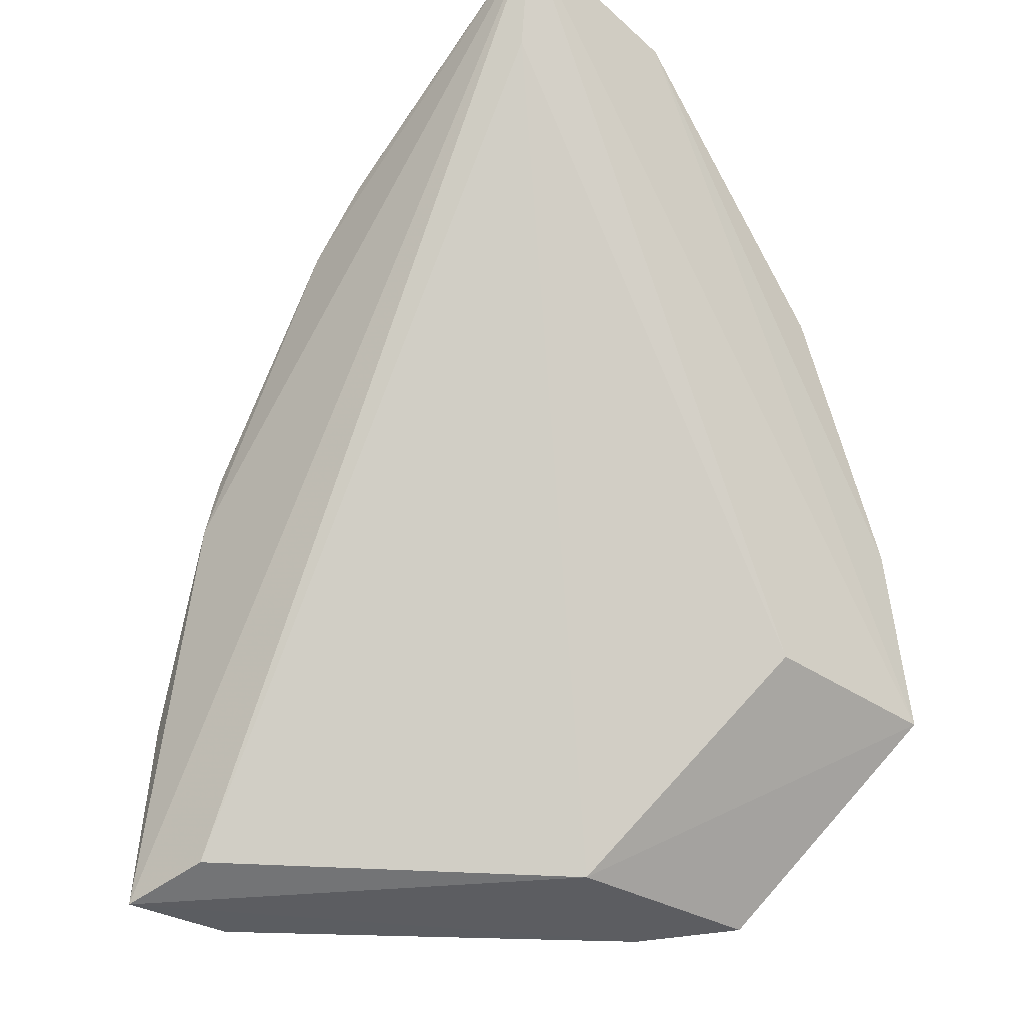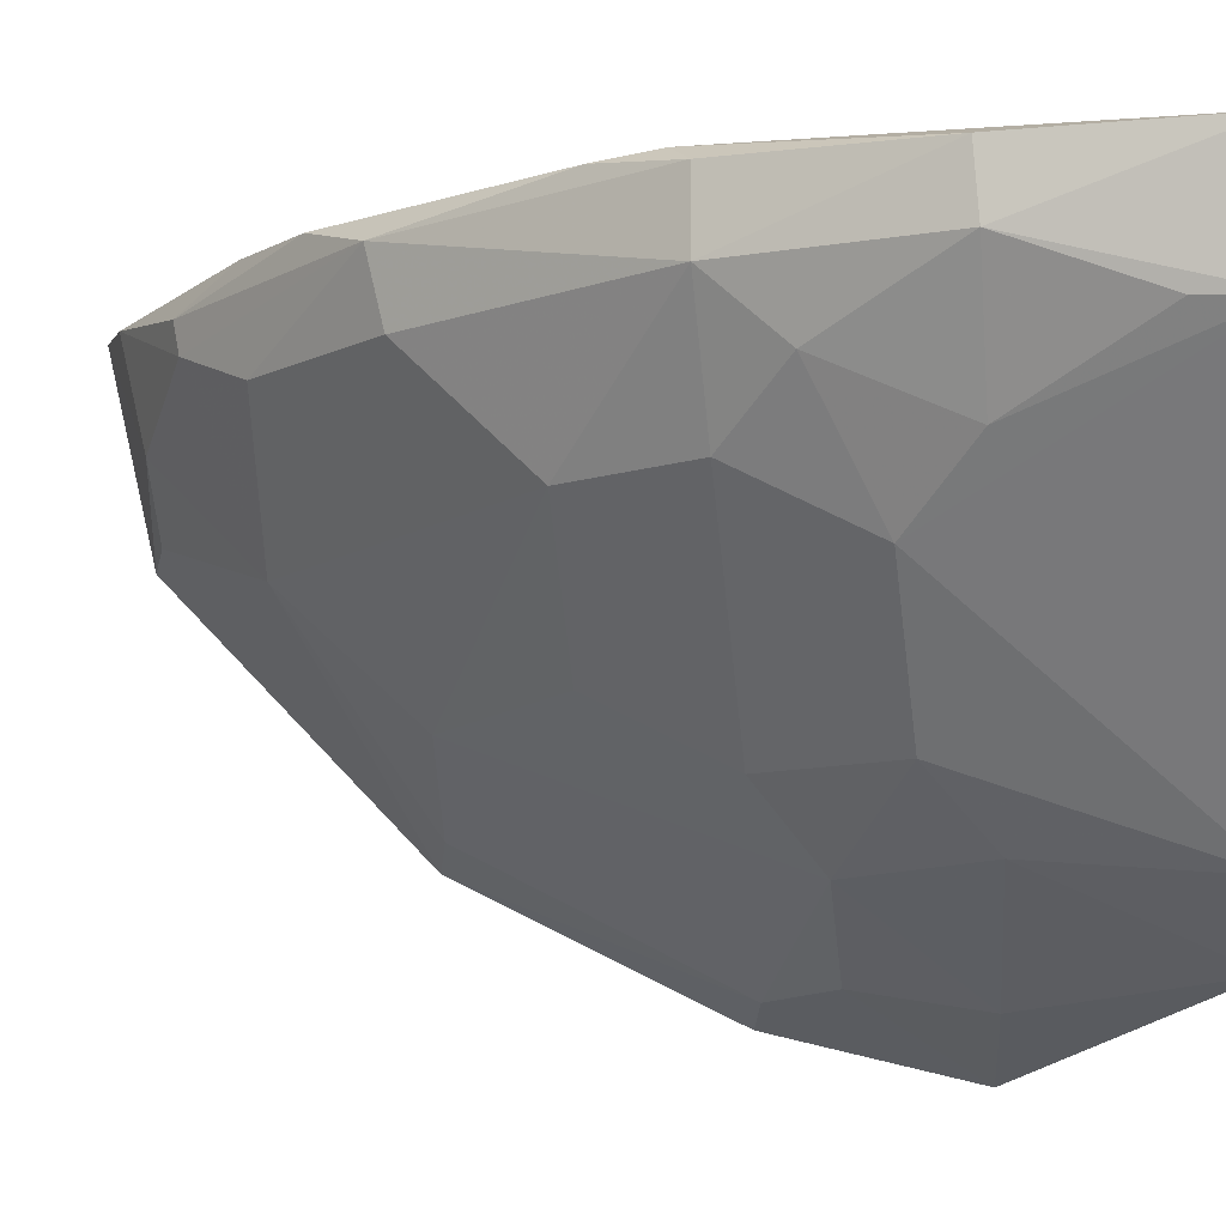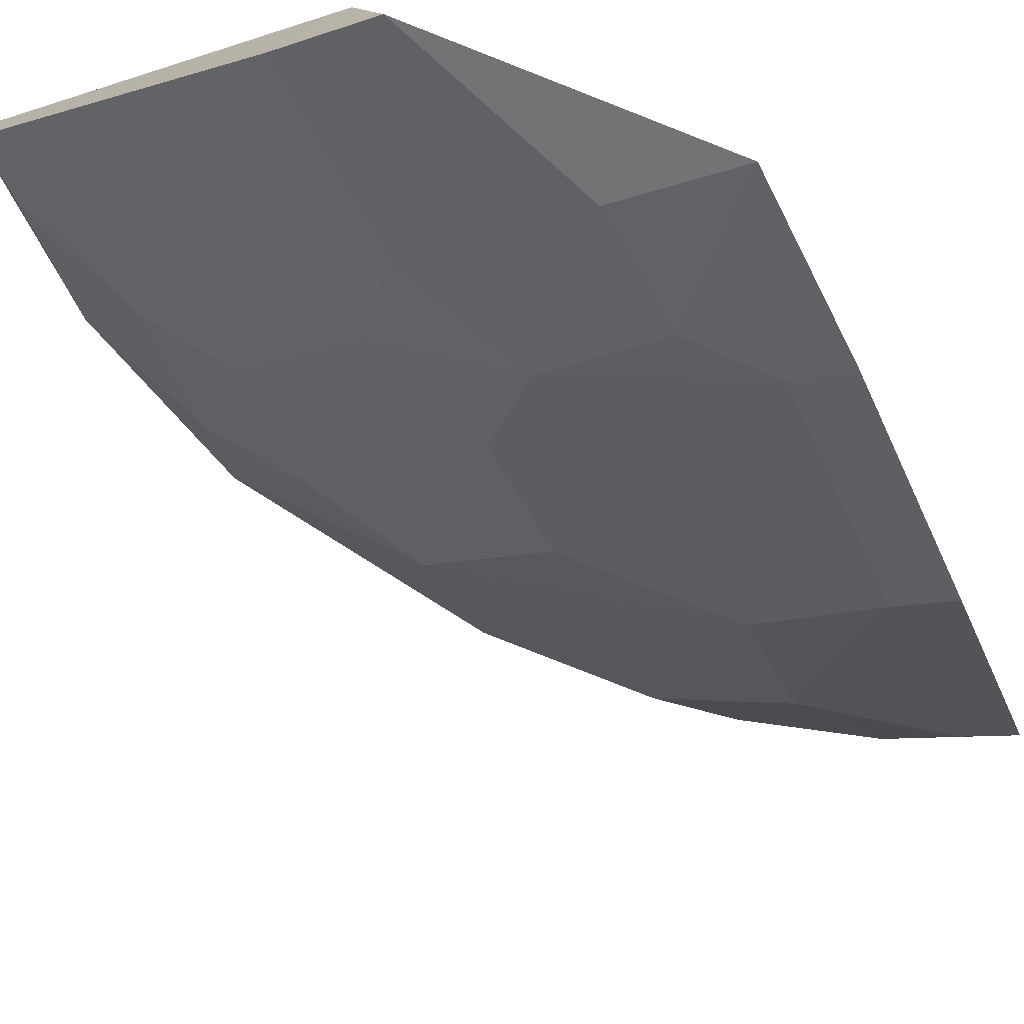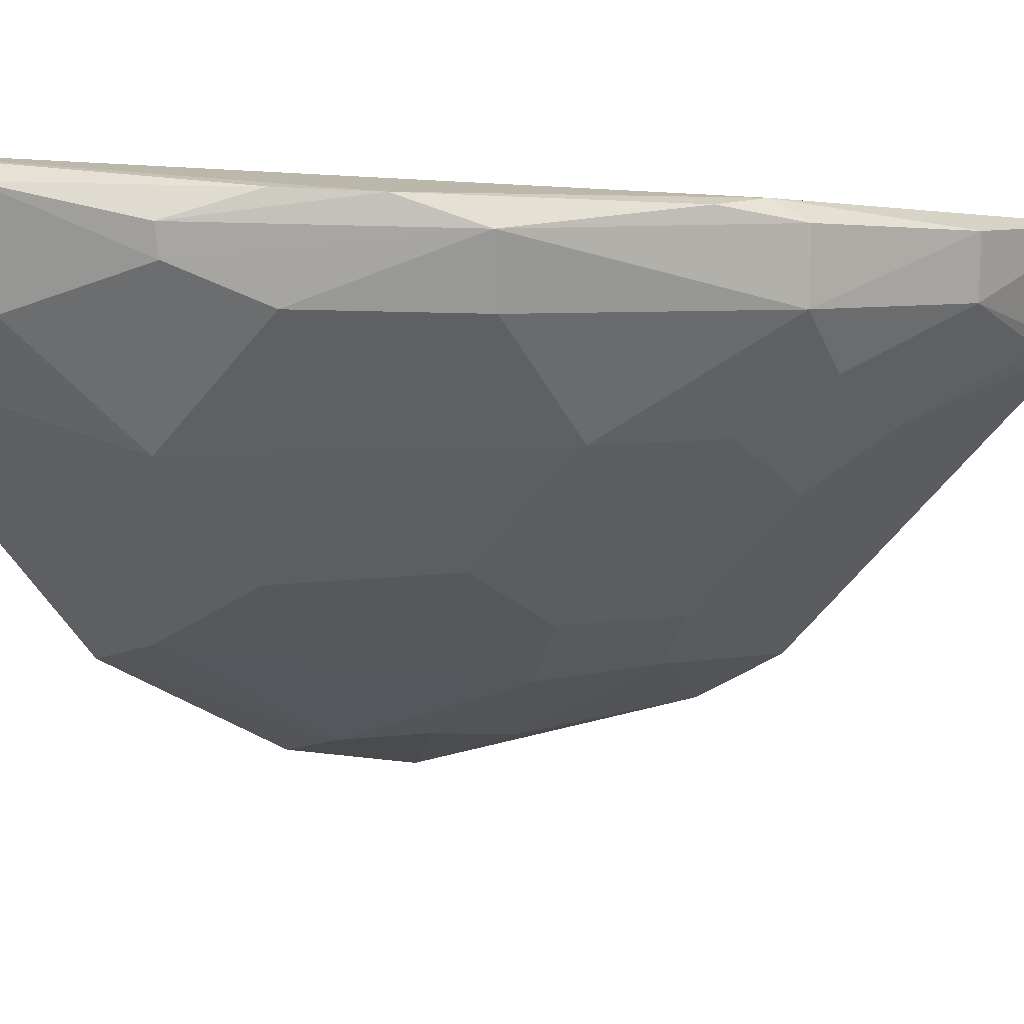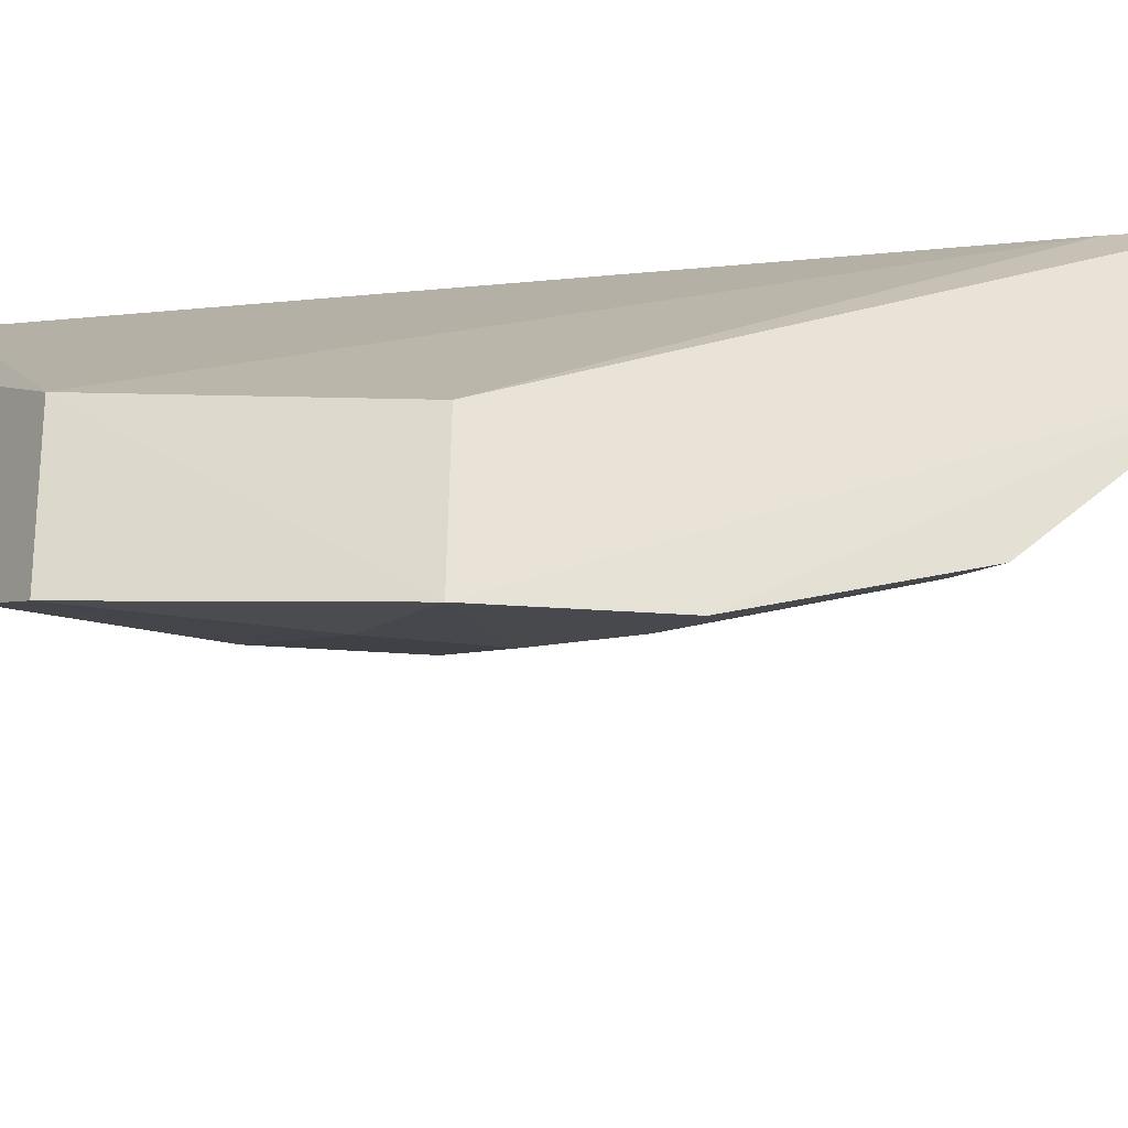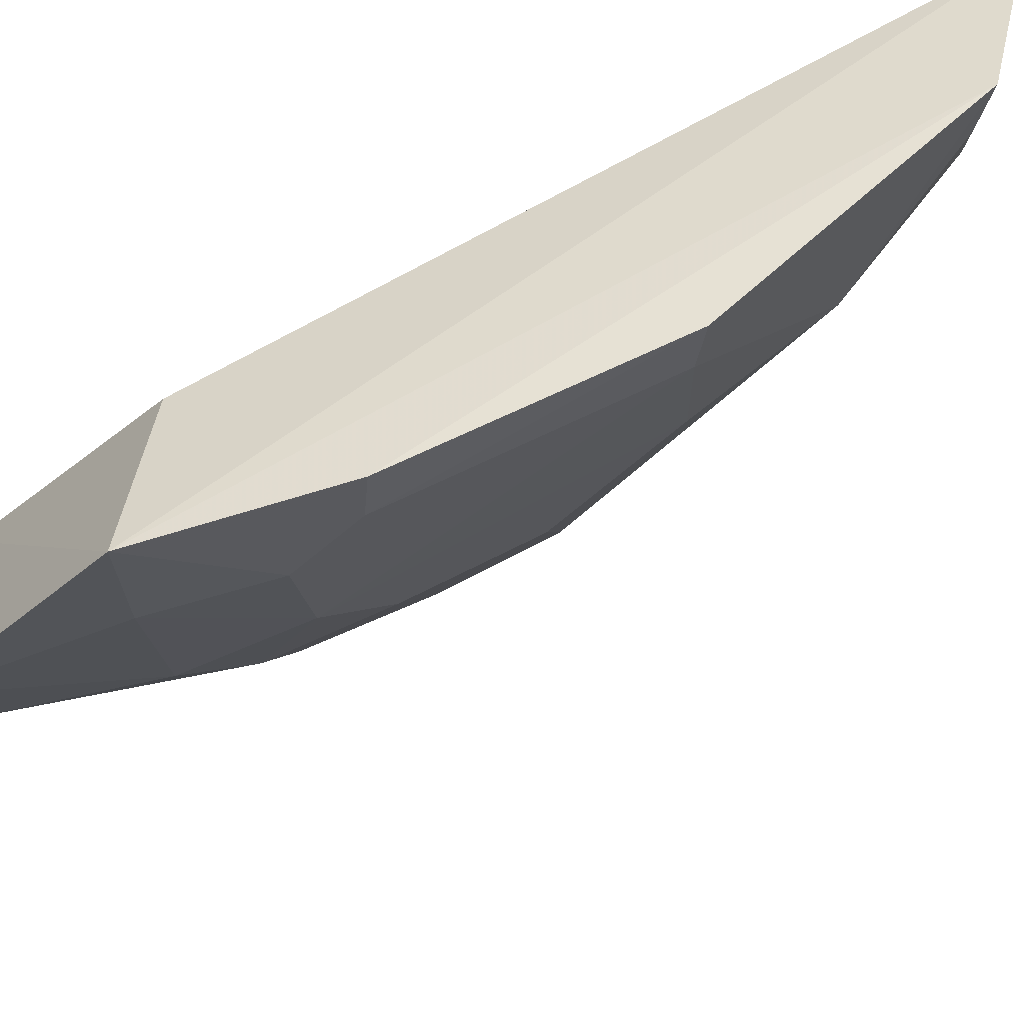
<metadata>
{"format":"obj","ext":"obj","renderer":"f3d","projection":"perspective","resolution":1024,"background":"white","views":[{"elev":-33.0,"azim":42.2,"up":"+Y"},{"elev":-12.9,"azim":-83.1,"up":"+Z"},{"elev":-72.6,"azim":23.8,"up":"+Z"},{"elev":8.5,"azim":-144.2,"up":"+Z"},{"elev":-35.7,"azim":60.4,"up":"+Z"},{"elev":-44.3,"azim":95.6,"up":"+Z"}]}
</metadata>
<code>
v -0.08367 0.0519 0.03595
v -0.08555 0.01448 0.01277
v -0.08386 0.01352 0.002696
v -0.08332 0.02343 0.005225
v -0.1161 0.01291 0.02864
v -0.08284 0.04961 0.02562
v -0.1123 0.004055 0.03125
v -0.1023 0.01584 0.01305
v -0.1056 0.03611 0.0327
v -0.09701 0.00337 0.01672
v -0.08948 0.0194 0.006159
v -0.09566 0.0456 0.03153
v -0.1115 0.02392 0.0337
v -0.1055 0.02907 0.02296
v -0.08576 0.04588 0.03438
v -0.1001 0.002829 0.0088
v -0.08624 0.0229 0.006026
v -0.0988 0.04246 0.03448
v -0.08923 0.04855 0.02915
v -0.1175 0.002855 0.03186
v -0.113 0.02301 0.02886
v -0.1052 0.0353 0.0291
v -0.09888 0.02897 0.01664
v -0.09487 0.003016 0.005831
v -0.09913 0.01275 0.009778
v -0.1162 0.002703 0.02588
v -0.08306 0.03675 0.01206
v -0.09567 0.0459 0.03312
v -0.1024 0.03909 0.03424
v -0.1163 0.01312 0.03195
v -0.1131 0.023 0.03262
v -0.1089 0.01626 0.01954
v -0.09891 0.04201 0.02943
v -0.09583 0.01944 0.009591
v -0.09915 0.0224 0.01318
v -0.09016 0.01313 0.00502
v -0.08605 0.03608 0.01294
v -0.0895 0.04981 0.0347
v -0.1107 0.02707 0.03351
v -0.1091 0.02272 0.02286
v -0.1123 0.01287 0.02279
v -0.0922 0.04251 0.02286
v -0.09228 0.03558 0.01629
v -0.1159 0.006085 0.02605
v -0.1126 0.01939 0.02568
v -0.08559 0.04867 0.02606
f 1 2 3
f 6 1 3
f 6 3 4
f 10 3 2
f 15 10 2
f 15 2 1
f 15 1 7
f 15 7 10
f 17 4 3
f 17 3 11
f 19 1 6
f 20 7 1
f 20 1 13
f 20 16 10
f 20 10 7
f 22 21 9
f 22 14 21
f 24 3 10
f 24 10 16
f 25 16 8
f 25 24 16
f 26 20 5
f 26 16 20
f 27 6 4
f 27 4 17
f 28 12 9
f 29 13 1
f 29 1 18
f 29 28 9
f 29 18 28
f 30 20 13
f 30 5 20
f 30 21 5
f 31 9 21
f 31 30 13
f 31 21 30
f 32 8 16
f 32 16 26
f 33 22 9
f 33 9 12
f 34 25 8
f 34 17 11
f 35 14 23
f 35 34 8
f 36 11 3
f 36 3 24
f 36 24 25
f 36 34 11
f 36 25 34
f 37 27 17
f 37 17 34
f 38 28 18
f 38 18 1
f 38 1 19
f 38 19 12
f 38 12 28
f 39 29 9
f 39 9 31
f 39 31 13
f 39 13 29
f 40 21 14
f 40 14 35
f 40 35 8
f 40 8 32
f 41 32 26
f 42 33 12
f 42 12 19
f 42 6 27
f 42 27 37
f 42 14 22
f 42 22 33
f 43 35 23
f 43 42 37
f 43 23 14
f 43 14 42
f 43 37 34
f 43 34 35
f 44 41 26
f 44 26 5
f 44 5 41
f 45 40 32
f 45 32 41
f 45 21 40
f 45 41 5
f 45 5 21
f 46 42 19
f 46 19 6
f 46 6 42

</code>
